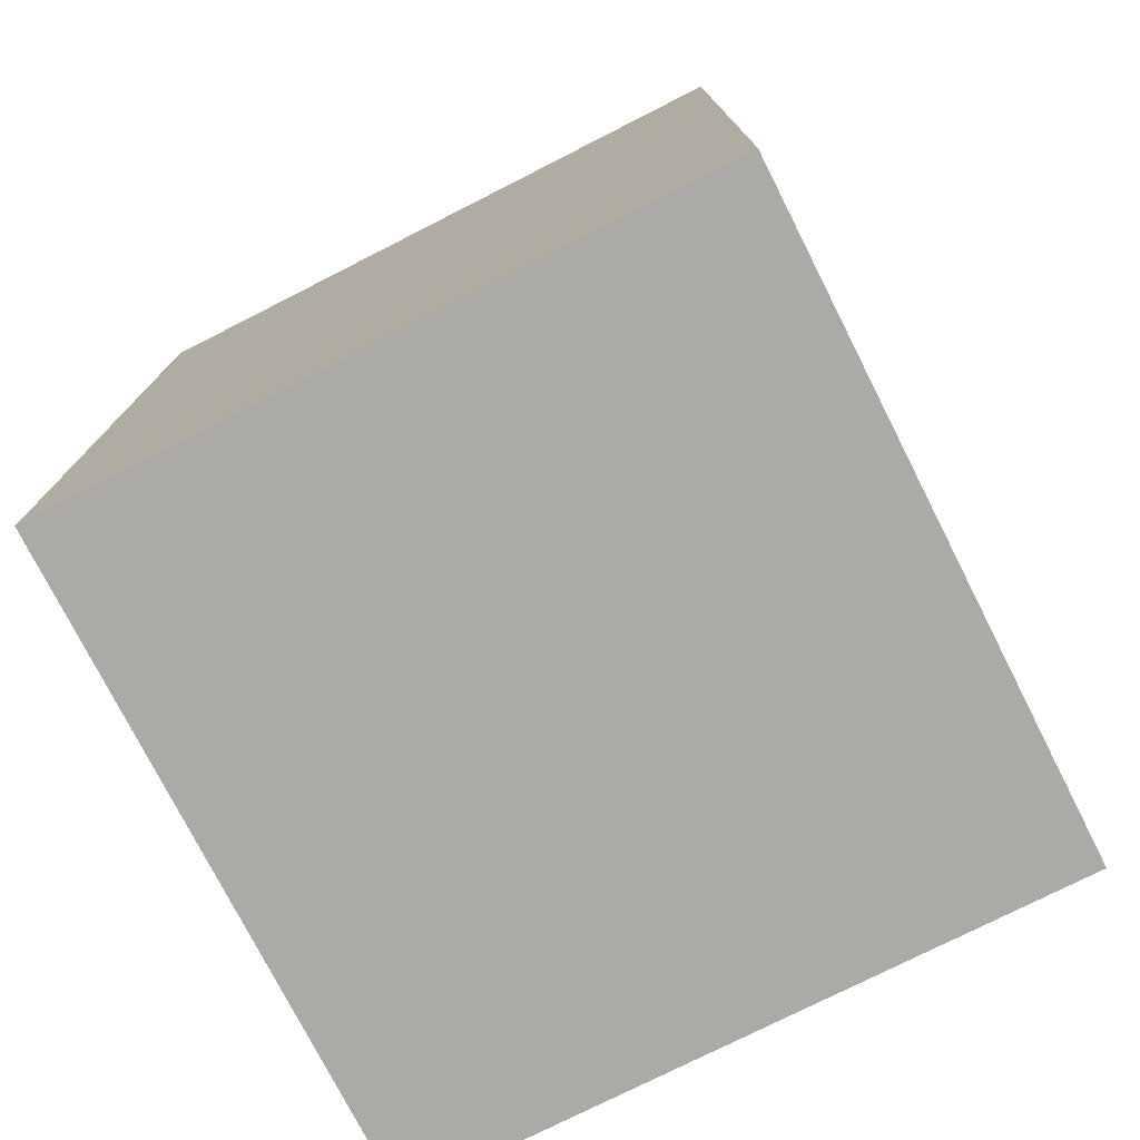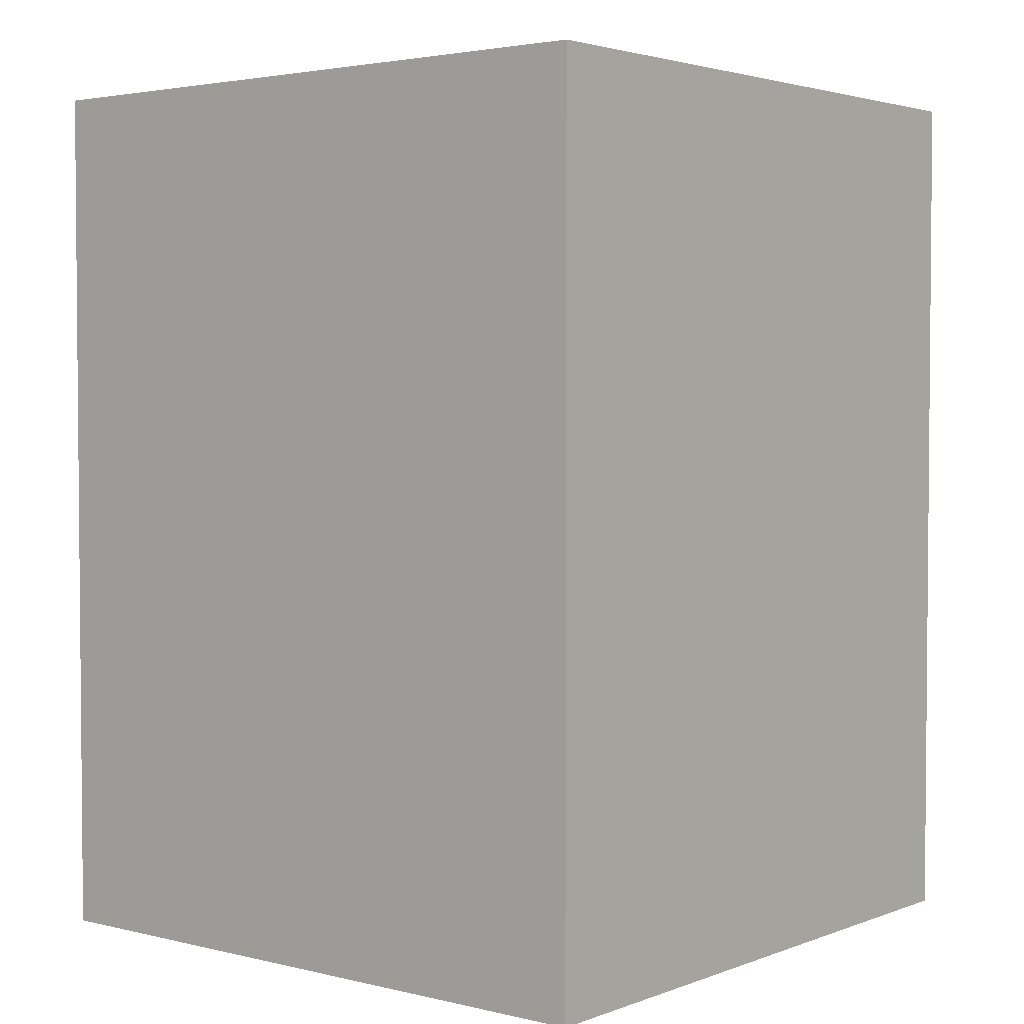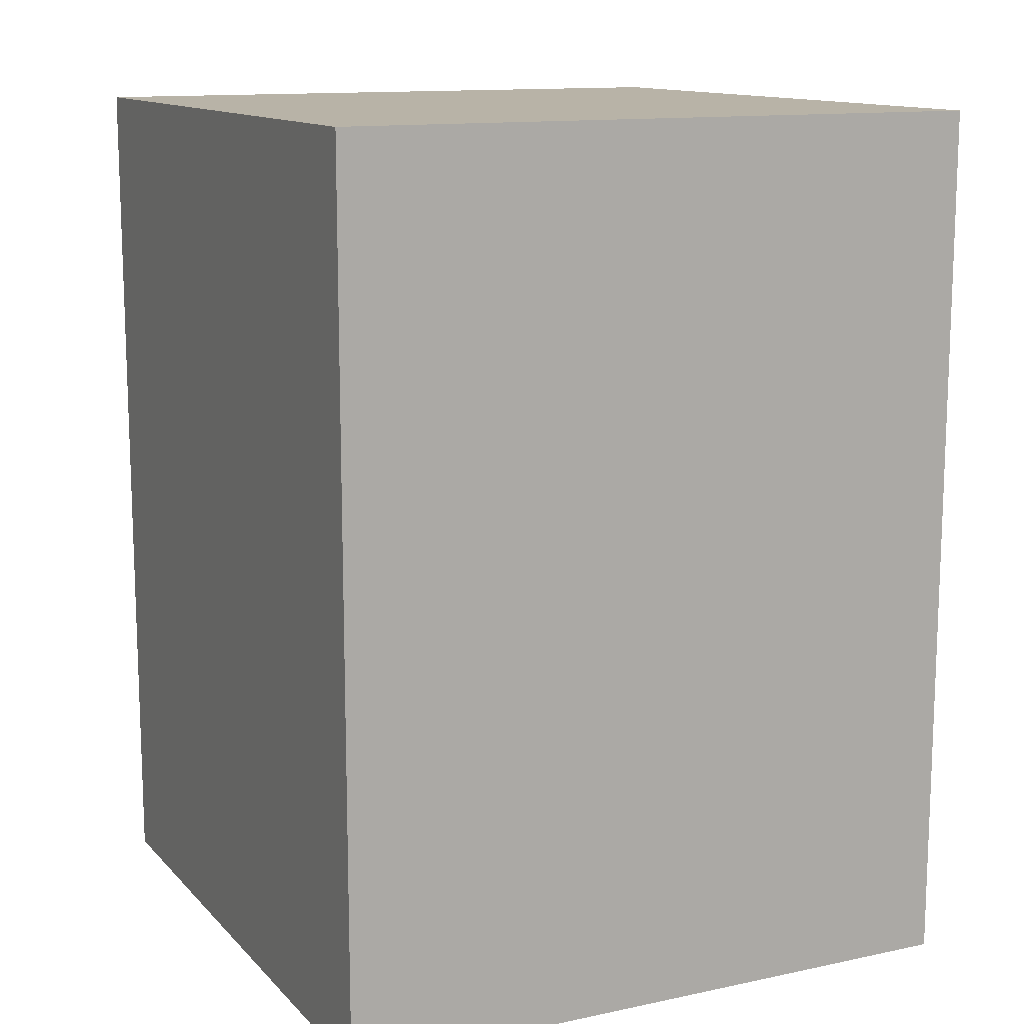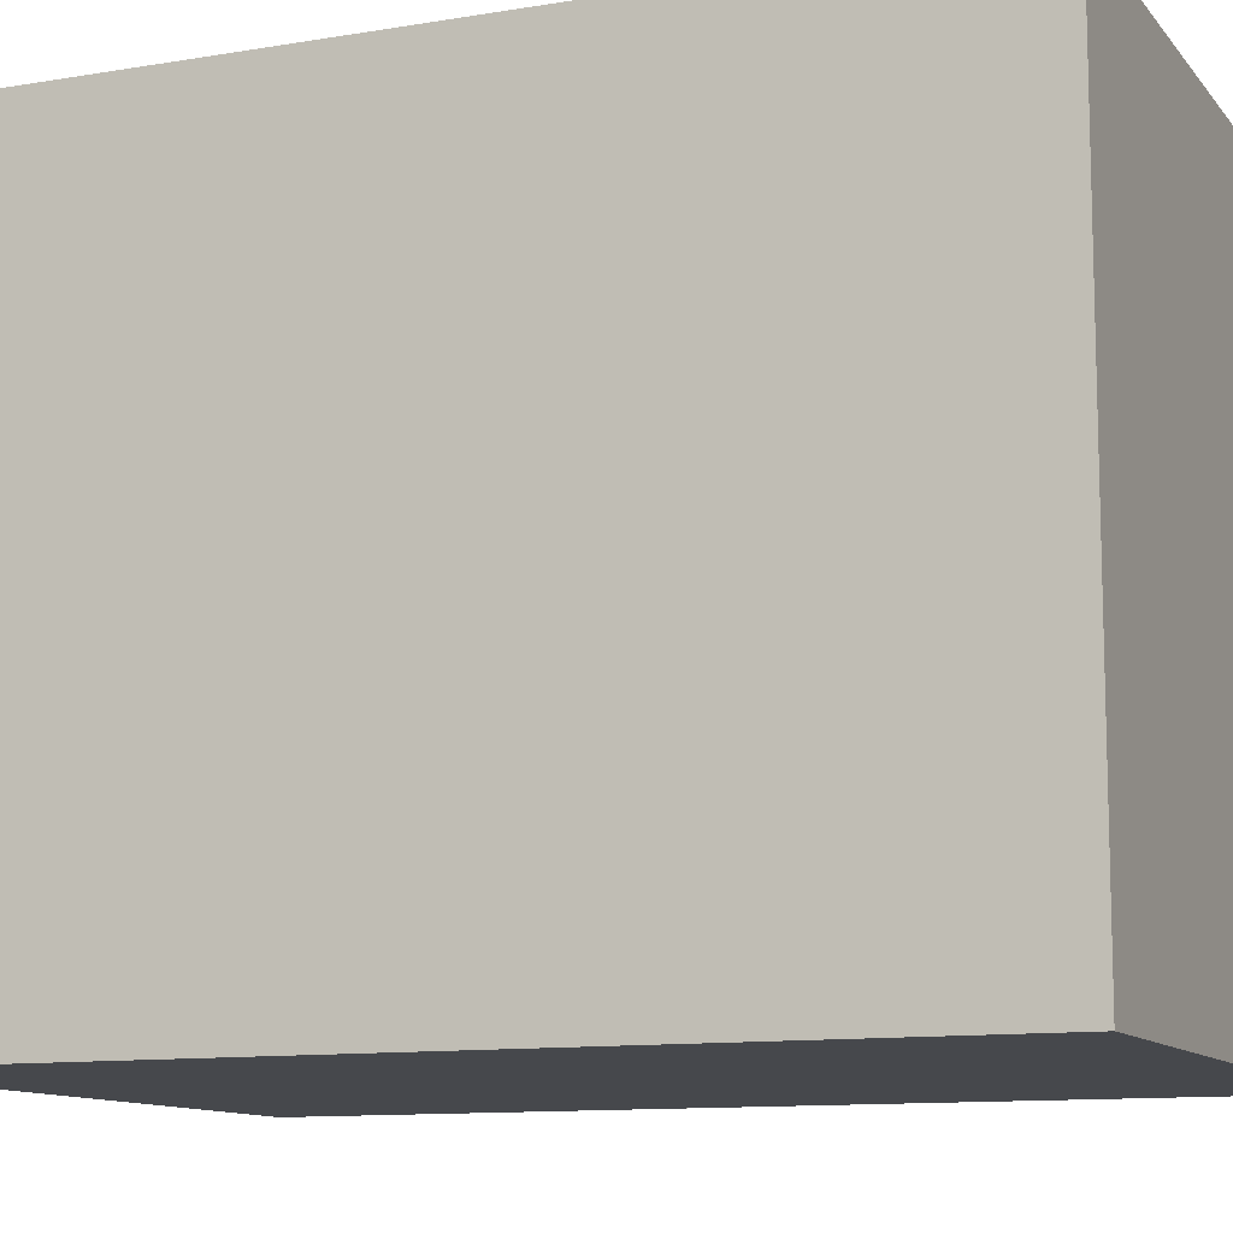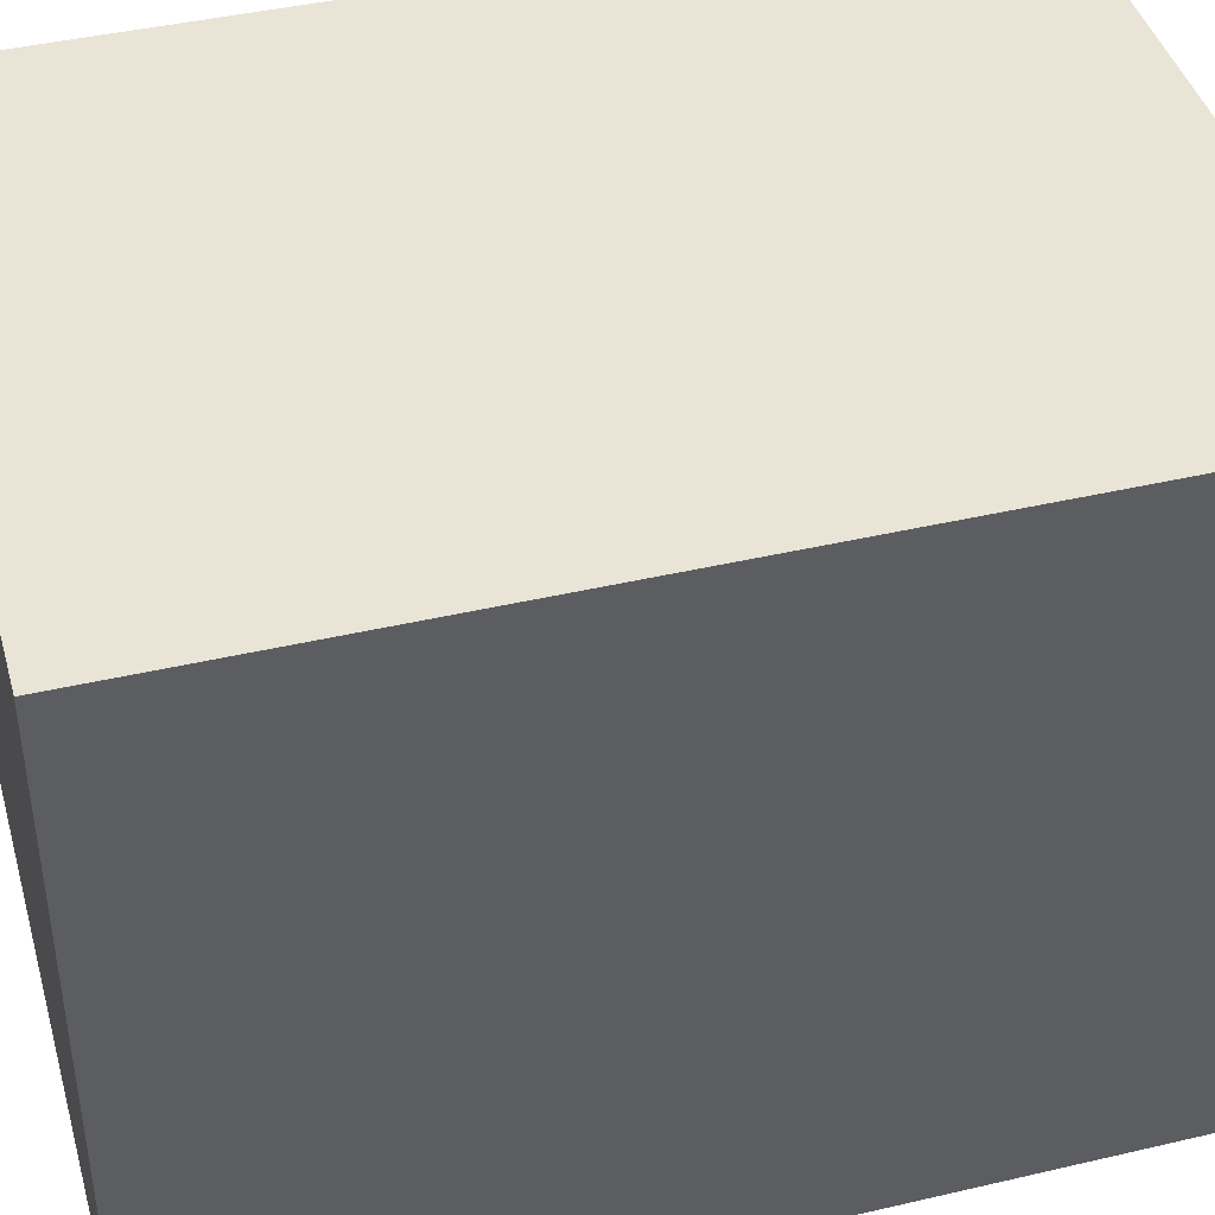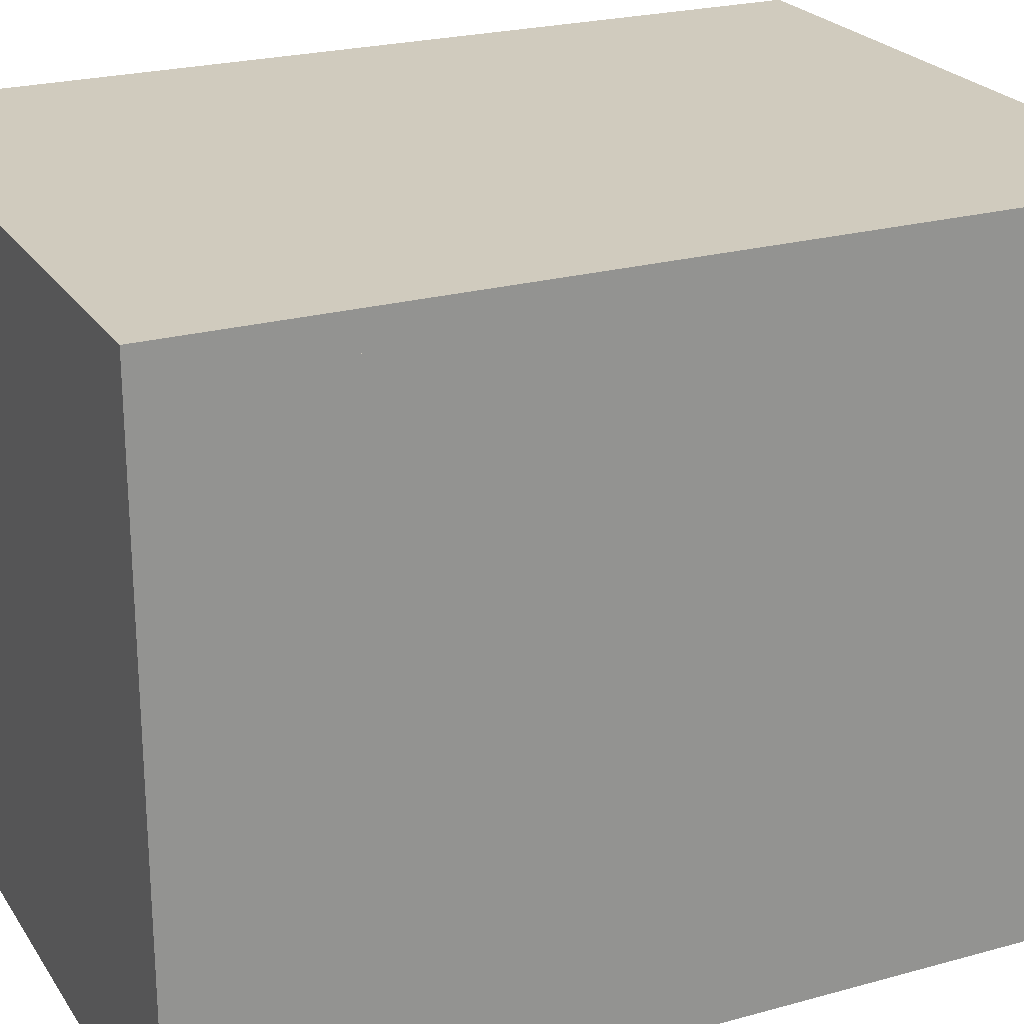
<metadata>
{"format":"obj","ext":"obj","renderer":"f3d","projection":"perspective","resolution":1024,"background":"white","views":[{"elev":-76.1,"azim":26.9,"up":"+Z"},{"elev":3.0,"azim":39.1,"up":"+Z"},{"elev":12.8,"azim":-26.0,"up":"+Z"},{"elev":-11.1,"azim":-67.4,"up":"+Y"},{"elev":42.4,"azim":74.4,"up":"+Y"},{"elev":23.4,"azim":-115.1,"up":"+Y"}]}
</metadata>
<code>
o ProcessC
v 1.6 1.48 2.89
v 1.6 1.48 2.99
v 1.579 1.435 2.89
v 1.579 1.435 2.99
v 1.529 1.431 2.89
v 1.529 1.431 2.99
v 1.5 1.472 2.89
v 1.5 1.472 2.99
v 1.521 1.517 2.89
v 1.521 1.517 2.99
v 1.571 1.521 2.89
v 1.571 1.521 2.99
v 1.519 1.483 2.912
v 1.48 1.936 2.912
v 1.579 1.489 2.912
v 1.539 1.942 2.912
v 1.519 1.483 2.972
v 1.48 1.936 2.972
v 1.579 1.489 2.972
v 1.539 1.942 2.972
v 1.412 1.906 2.722
v 1.395 2.105 2.722
v 1.604 2.003 2.842
v 1.601 2.043 2.842
v 1.412 1.906 3.162
v 1.395 2.105 3.162
v 1.604 2.003 3.042
v 1.601 2.043 3.042
f 2 4 3
f 4 6 5
f 6 8 7
f 8 10 9
f 4 12 10
f 12 2 1
f 10 12 11
f 1 3 9
f 16 15 13
f 20 19 15
f 20 18 17
f 14 13 17
f 15 19 17
f 20 16 14
f 24 23 21
f 28 27 23
f 26 25 27
f 22 21 25
f 21 23 27
f 28 24 22
f 1 2 3
f 3 4 5
f 5 6 7
f 7 8 9
f 8 6 4
f 4 10 8
f 4 2 12
f 11 12 1
f 9 10 11
f 9 11 1
f 5 7 9
f 9 3 5
f 14 16 13
f 16 20 15
f 19 20 17
f 18 14 17
f 13 15 17
f 18 20 14
f 22 24 21
f 24 28 23
f 28 26 27
f 26 22 25
f 25 21 27
f 26 28 22
o ProcessB
v 0.96 1.476 2.242
v 0.985 1.57 2.242
v 0.955 1.476 2.25
v 0.9675 1.57 2.272
v 0.945 1.476 2.25
v 0.9325 1.57 2.272
v 0.94 1.476 2.242
v 0.915 1.57 2.242
v 0.945 1.476 2.233
v 0.9325 1.57 2.211
v 0.955 1.476 2.233
v 0.9675 1.57 2.211
v 0.8946 2.357 2.219
v 0.8946 2.399 2.219
v 1.005 2.357 2.219
v 1.005 2.399 2.219
v 0.8946 2.357 2.261
v 0.8946 2.399 2.261
v 1.005 2.357 2.261
v 1.005 2.399 2.261
v 0.9246 1.568 2.192
v 0.9754 1.568 2.192
v 0.9754 1.568 2.288
v 0.9246 1.568 2.288
v 0.9246 1.608 2.24
v 0.9754 1.608 2.24
v 0.9246 1.8 2.107
v 0.9754 1.8 2.107
v 0.9246 1.799 2.154
v 0.9754 1.799 2.154
v 0.9754 1.8 2.373
v 0.9246 1.8 2.373
v 0.9246 1.799 2.326
v 0.9754 1.799 2.326
v 0.9246 2 2.213
v 0.9754 2 2.213
v 0.9246 1.999 2.24
v 0.9754 1.999 2.24
v 0.9754 2 2.267
v 0.9246 2 2.267
v 0.9754 2.41 2.213
v 0.9246 2.41 2.213
v 0.9246 2.41 2.267
v 0.9754 2.41 2.267
f 30 32 31
f 32 34 33
f 34 36 35
f 36 38 37
f 32 40 36
f 40 30 29
f 38 40 39
f 29 33 35
f 44 43 41
f 48 47 43
f 46 45 47
f 42 41 45
f 43 47 45
f 48 44 42
f 52 60 61
f 51 50 54
f 50 56 58
f 49 52 53
f 72 71 68
f 49 53 57
f 54 58 57
f 49 55 56
f 61 65 66
f 51 54 62
f 53 61 62
f 51 59 60
f 63 65 66
f 67 66 65
f 62 66 67
f 59 67 68
f 58 56 64
f 57 65 63
f 58 66 65
f 55 63 64
f 61 60 68
f 66 72 67
f 66 64 69
f 65 71 70
f 63 70 69
f 70 71 72
f 68 71 65
f 29 30 31
f 31 32 33
f 33 34 35
f 35 36 37
f 36 34 32
f 40 38 36
f 32 30 40
f 39 40 29
f 37 38 39
f 37 39 29
f 29 35 37
f 29 31 33
f 42 44 41
f 44 48 43
f 48 46 47
f 46 42 45
f 41 43 45
f 46 48 42
f 53 52 61
f 54 50 58
f 67 72 68
f 55 49 57
f 53 54 57
f 50 49 56
f 62 61 66
f 59 51 62
f 54 53 62
f 52 51 60
f 64 63 66
f 68 67 65
f 59 62 67
f 60 59 68
f 66 58 64
f 55 57 63
f 57 58 65
f 56 55 64
f 65 61 68
f 72 66 69
f 63 65 70
f 64 63 69
f 69 70 72
o ProcessA
v 0.8946 2.357 1.319
v 0.8946 2.399 1.319
v 1.005 2.357 1.319
v 1.005 2.399 1.319
v 0.8946 2.357 1.361
v 0.8946 2.399 1.361
v 1.005 2.357 1.361
v 1.005 2.399 1.361
v 0.635 1.452 1.04
v 0.635 1.488 1.04
v 1.265 1.452 1.04
v 1.265 1.488 1.04
v 0.635 1.452 1.64
v 0.635 1.488 1.64
v 1.265 1.452 1.64
v 1.265 1.488 1.64
v 0.9246 1.518 1.292
v 0.9754 1.518 1.292
v 0.9754 1.518 1.388
v 0.9246 1.518 1.388
v 0.9246 1.598 1.34
v 0.9754 1.598 1.34
v 0.9246 1.8 1.207
v 0.9754 1.8 1.207
v 0.9246 1.799 1.254
v 0.9754 1.799 1.254
v 0.9754 1.8 1.473
v 0.9246 1.8 1.473
v 0.9246 1.799 1.426
v 0.9754 1.799 1.426
v 0.9246 2 1.313
v 0.9754 2 1.313
v 0.9246 1.999 1.34
v 0.9754 1.999 1.34
v 0.9754 2 1.367
v 0.9246 2 1.367
v 0.9754 2.41 1.313
v 0.9246 2.41 1.313
v 0.9246 2.41 1.367
v 0.9754 2.41 1.367
f 76 75 73
f 80 79 75
f 78 77 79
f 74 73 77
f 75 79 77
f 80 76 74
f 84 83 81
f 88 87 83
f 86 85 87
f 82 81 85
f 89 90 84
f 91 88 84
f 91 92 86
f 92 89 82
f 93 92 100
f 91 90 94
f 94 90 96
f 89 92 93
f 112 111 108
f 93 97 95
f 94 98 97
f 89 95 96
f 101 105 106
f 94 102 99
f 93 101 102
f 91 99 100
f 103 105 106
f 107 106 105
f 102 106 107
f 99 107 108
f 98 96 104
f 97 105 103
f 98 106 105
f 95 103 104
f 101 100 108
f 106 112 107
f 106 104 109
f 105 111 110
f 103 110 109
f 110 111 112
f 108 111 105
f 83 87 85
f 74 76 73
f 76 80 75
f 80 78 79
f 78 74 77
f 73 75 77
f 78 80 74
f 82 84 81
f 84 88 83
f 88 86 87
f 86 82 85
f 82 89 84
f 90 91 84
f 88 91 86
f 86 92 82
f 101 93 100
f 98 94 96
f 107 112 108
f 89 93 95
f 93 94 97
f 90 89 96
f 102 101 106
f 91 94 99
f 94 93 102
f 92 91 100
f 104 103 106
f 108 107 105
f 99 102 107
f 100 99 108
f 106 98 104
f 95 97 103
f 97 98 105
f 96 95 104
f 105 101 108
f 112 106 109
f 103 105 110
f 104 103 109
f 109 110 112
f 81 83 85
o Tray
v 0.59 1.128 0.34
v 0.59 1.212 0.34
v 1.31 1.128 0.34
v 1.31 1.212 0.34
v 0.59 1.128 1.06
v 0.59 1.212 1.06
v 1.31 1.128 1.06
v 1.31 1.212 1.06
v 0.662 1.152 0.462
v 1.238 1.152 0.462
v 1.238 1.152 1.038
v 0.662 1.152 1.038
f 116 115 113
f 120 119 115
f 118 117 119
f 114 113 117
f 115 119 117
f 118 124 121
f 123 122 121
f 120 123 124
f 120 116 122
f 114 121 122
f 114 116 113
f 116 120 115
f 120 118 119
f 118 114 117
f 113 115 117
f 114 118 121
f 124 123 121
f 118 120 124
f 123 120 122
f 116 114 122
o Hull
v 0.59 2.46 0.98
v 0.35 2.86 0.74
v 1.31 2.46 0.98
v 1.55 2.86 0.74
v 0.59 2.46 2.9
v 0.35 2.86 3.14
v 1.31 2.46 2.9
v 1.55 2.86 3.14
v 1.014 2.46 2.176
v 0.8859 2.46 2.176
v 1.014 2.46 2.304
v 0.8859 2.46 2.304
v 1.014 2.06 2.176
v 0.8859 2.06 2.176
v 1.014 2.06 2.304
v 0.8859 2.06 2.304
v 1.014 2.408 2.219
v 1.014 2.112 2.219
v 1.014 2.408 2.261
v 1.014 2.112 2.261
v 0.8859 2.408 2.261
v 0.8859 2.112 2.261
v 0.8859 2.408 2.219
v 0.8859 2.112 2.219
v 1.014 2.46 1.276
v 0.8859 2.46 1.276
v 1.014 2.46 1.404
v 0.8859 2.46 1.404
v 1.014 2.06 1.276
v 0.8859 2.06 1.276
v 1.014 2.06 1.404
v 0.8859 2.06 1.404
v 1.014 2.408 1.319
v 1.014 2.112 1.319
v 1.014 2.408 1.361
v 1.014 2.112 1.361
v 0.8859 2.408 1.361
v 0.8859 2.112 1.361
v 0.8859 2.408 1.319
v 0.8859 2.112 1.319
v 0.88 1.01 0.3
v 0.88 1.15 0.3
v 1.02 1.01 0.3
v 1.02 1.15 0.3
v 0.88 1.01 3.7
v 0.88 1.15 3.7
v 1.02 1.01 3.7
v 1.02 1.15 3.7
v 0.88 1.038 0.3
v 0.88 1.122 0.3
v 0.88 1.122 3.7
v 0.88 1.038 3.7
v 0.95 1.038 0.3
v 0.95 1.122 0.3
v 0.95 1.122 3.7
v 0.95 1.038 3.7
v 1.406 1.24 3.084
v 1.31 1 3.18
v 1.694 1.24 3.084
v 1.79 1 3.18
v 1.406 1.24 2.796
v 1.31 1 2.7
v 1.694 1.24 2.796
v 1.79 1 2.7
v 1.576 1.24 2.966
v 1.524 1.24 2.966
v 1.576 1.24 2.914
v 1.524 1.24 2.914
v 1.576 1.48 2.966
v 1.524 1.48 2.966
v 1.576 1.48 2.914
v 1.524 1.48 2.914
v 2.999 0.001 3.999
v 0.001 0.001 3.999
v 0.001 0.001 0.000999
v 2.999 0.001 0.001001
v 2.999 2.999 3.999
v 0.000999 2.999 3.999
v 0.001 2.999 0.000999
v 2.999 2.999 0.001
v 0.001 1.001 3.7
v 0.001 1.001 0.3
v 0.001 2.85 3.7
v 0.001 2.85 0.3
v 2 1.001 3.7
v 2 1.001 0.3
v 2 2.85 3.7
v 2 2.85 0.3
v 0.6534 1.472 0.3
v 0.6534 2.378 0.3
v 1.247 1.472 0.3
v 1.247 2.378 0.3
v 0.6534 1.472 0.3825
v 0.6534 2.378 0.03249
v 1.247 1.472 0.3825
v 1.247 2.378 0.03249
v 0.6534 1.684 0.3
v 1.247 1.684 0.3
v 0.6039 1.151 3.7
v 0.6039 2.099 3.7
v 1.296 1.151 3.7
v 1.296 2.099 3.7
v 0.6039 1.151 3.9
v 1.296 1.151 3.9
f 128 127 125
f 132 131 127
f 130 129 131
f 126 125 129
f 133 134 152
f 133 127 131
f 135 131 129
f 145 146 140
f 148 138 140
f 135 136 140
f 133 137 138
f 144 139 137
f 141 142 137
f 137 139 140
f 134 136 129
f 136 134 147
f 141 143 145
f 135 143 141
f 146 144 142
f 142 141 147
f 144 146 145
f 138 148 147
f 139 144 143
f 150 152 125
f 151 149 127
f 161 162 156
f 164 154 156
f 152 156 155
f 149 153 154
f 160 155 153
f 157 158 153
f 153 155 156
f 150 125 127
f 152 150 163
f 157 159 161
f 149 151 159
f 162 160 158
f 157 163 164
f 162 161 159
f 154 164 163
f 155 160 159
f 125 152 134
f 133 151 127
f 172 171 167
f 169 176 173
f 167 171 169
f 172 168 166
f 176 180 177
f 166 174 175
f 178 177 180
f 174 178 179
f 184 183 181
f 188 187 183
f 186 185 187
f 182 181 185
f 188 184 182
f 190 181 183
f 189 183 187
f 191 187 185
f 192 196 195
f 189 193 194
f 192 185 181
f 195 193 189
f 196 192 190
f 198 199 200
f 204 203 202
f 201 202 198
f 203 208 207
f 203 204 200
f 197 200 204
f 208 212 211
f 203 199 206
f 202 207 205
f 198 205 206
f 211 212 210
f 215 219 217
f 223 227 228
f 205 209 210
f 206 221 208
f 212 222 210
f 216 212 208
f 215 213 206
f 215 222 219
f 222 216 220
f 221 213 217
f 214 221 218
f 221 217 219
f 214 218 220
f 224 223 205
f 226 211 209
f 226 224 207
f 225 209 205
f 227 224 226
f 226 225 228
f 223 224 227
f 126 128 125
f 128 132 127
f 132 130 131
f 130 126 129
f 151 133 152
f 135 133 131
f 136 135 129
f 136 145 140
f 146 148 140
f 139 135 140
f 134 133 138
f 142 144 137
f 133 141 137
f 138 137 140
f 125 134 129
f 145 136 147
f 147 141 145
f 133 135 141
f 148 146 142
f 148 142 147
f 143 144 145
f 134 138 147
f 135 139 143
f 152 161 156
f 162 164 156
f 151 152 155
f 150 149 154
f 158 160 153
f 149 157 153
f 154 153 156
f 149 150 127
f 161 152 163
f 163 157 161
f 157 149 159
f 164 162 158
f 158 157 164
f 160 162 159
f 150 154 163
f 151 155 159
f 168 172 167
f 165 169 173
f 165 167 169
f 170 172 166
f 173 176 177
f 170 166 175
f 179 178 180
f 175 174 179
f 182 184 181
f 184 188 183
f 188 186 187
f 186 182 185
f 186 188 182
f 189 190 183
f 191 189 187
f 192 191 185
f 191 192 195
f 190 189 194
f 190 192 181
f 191 195 189
f 194 196 190
f 197 198 200
f 201 204 202
f 197 201 198
f 202 203 207
f 199 203 200
f 201 197 204
f 207 208 211
f 208 203 206
f 198 202 205
f 199 198 206
f 209 211 210
f 213 215 217
f 225 223 228
f 206 205 210
f 221 206 213
f 221 214 208
f 222 212 216
f 222 215 210
f 214 216 208
f 210 215 206
f 222 220 218
f 221 219 222
f 222 218 221
f 216 214 220
f 207 224 205
f 225 226 209
f 211 226 207
f 223 225 205
f 228 227 226
f 207 208 206
f 205 207 206

</code>
